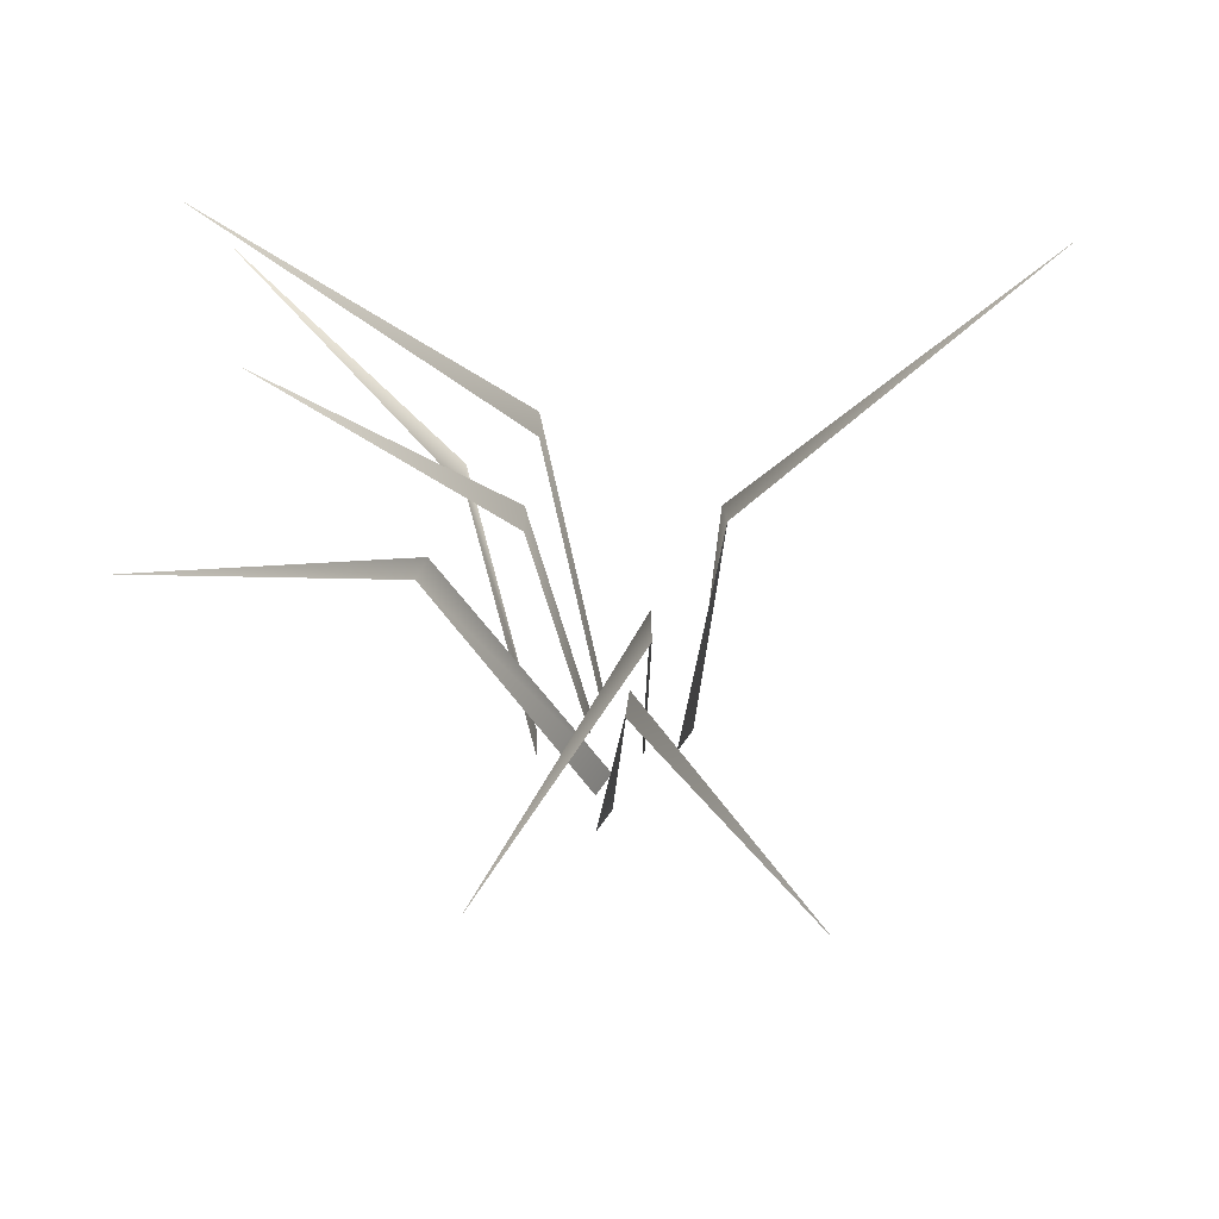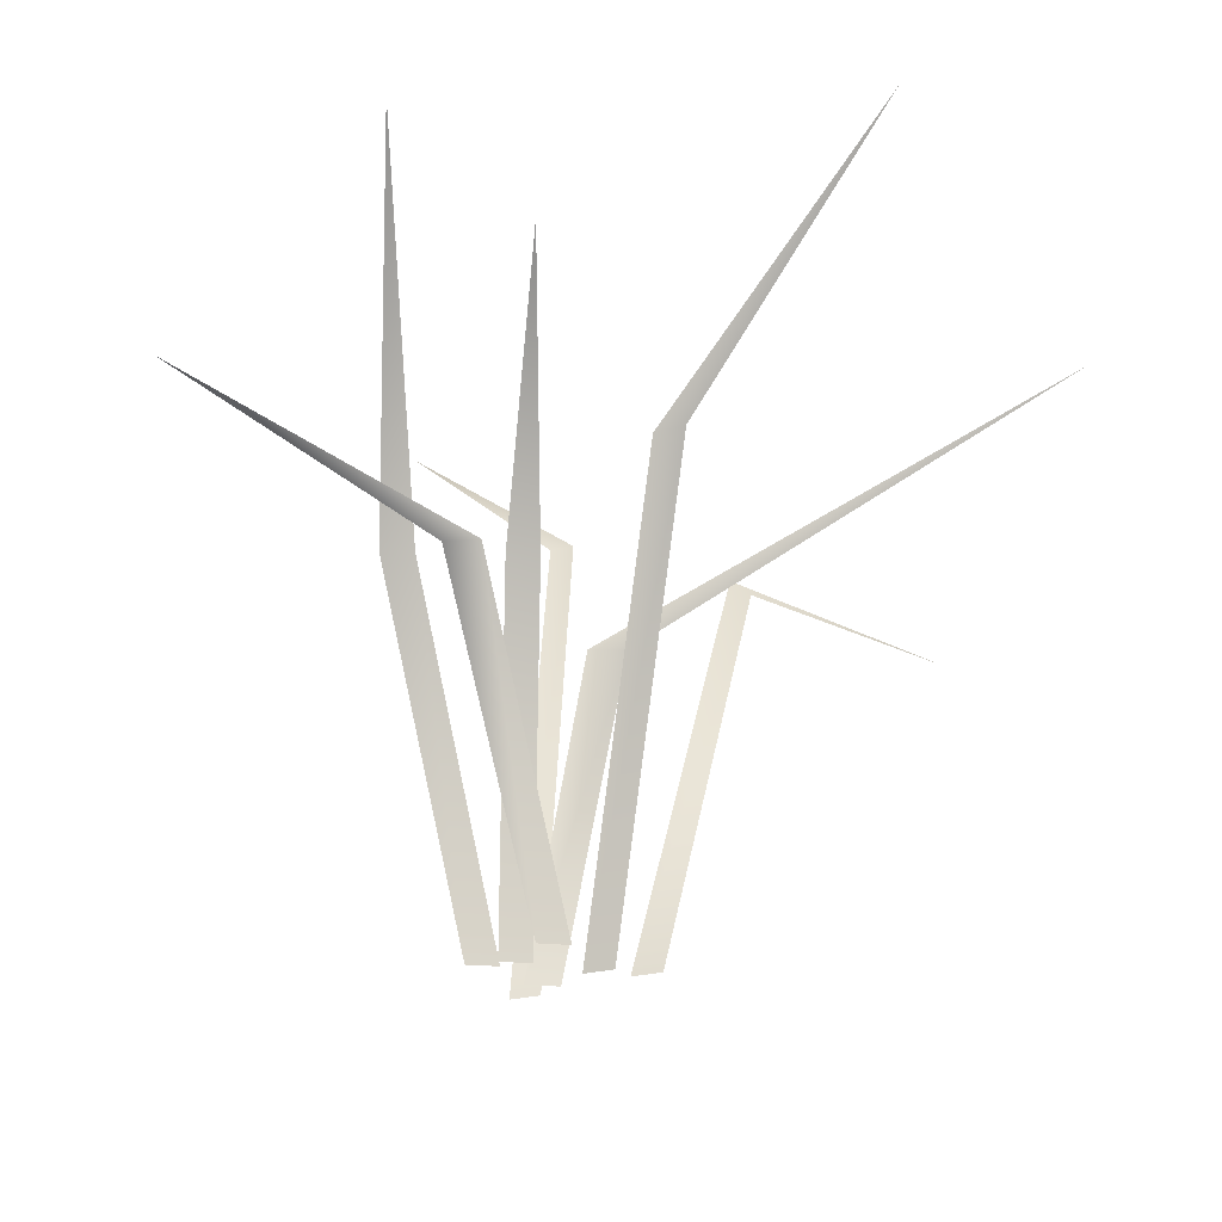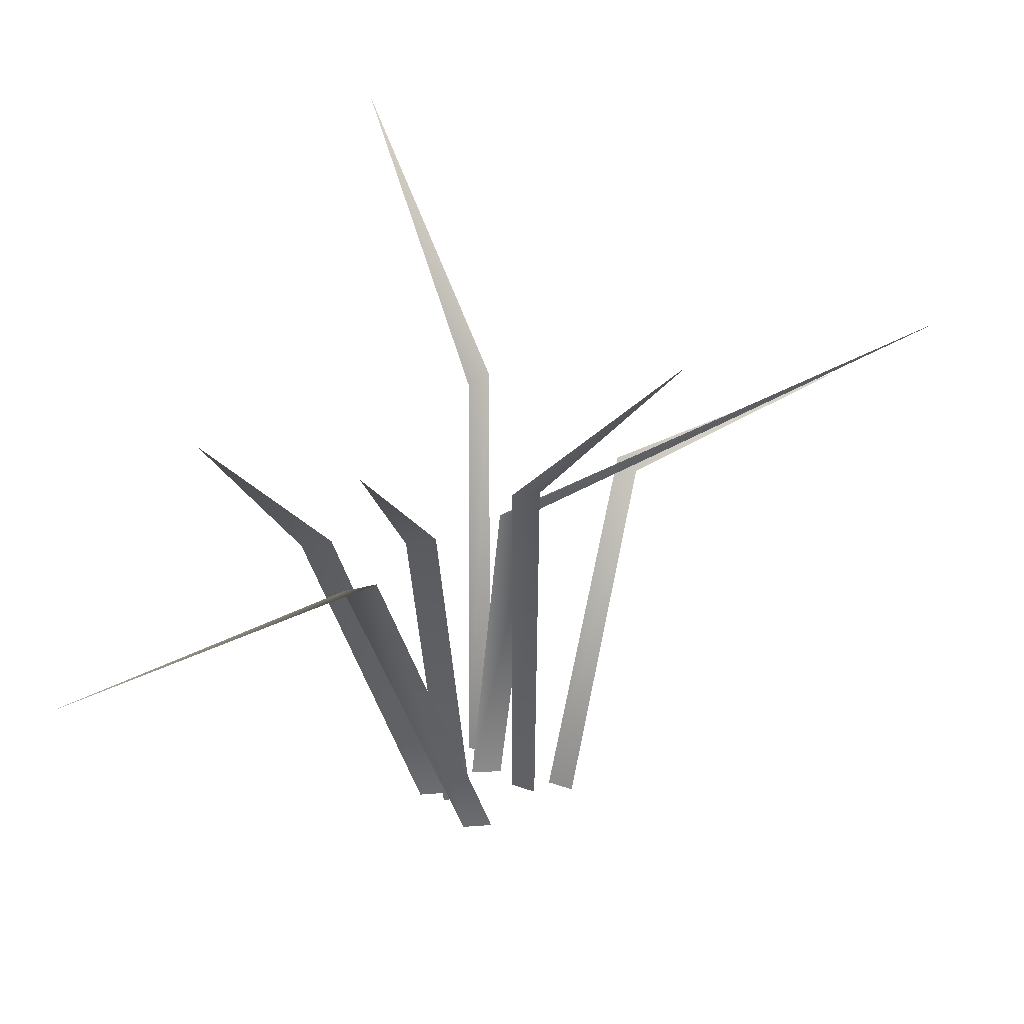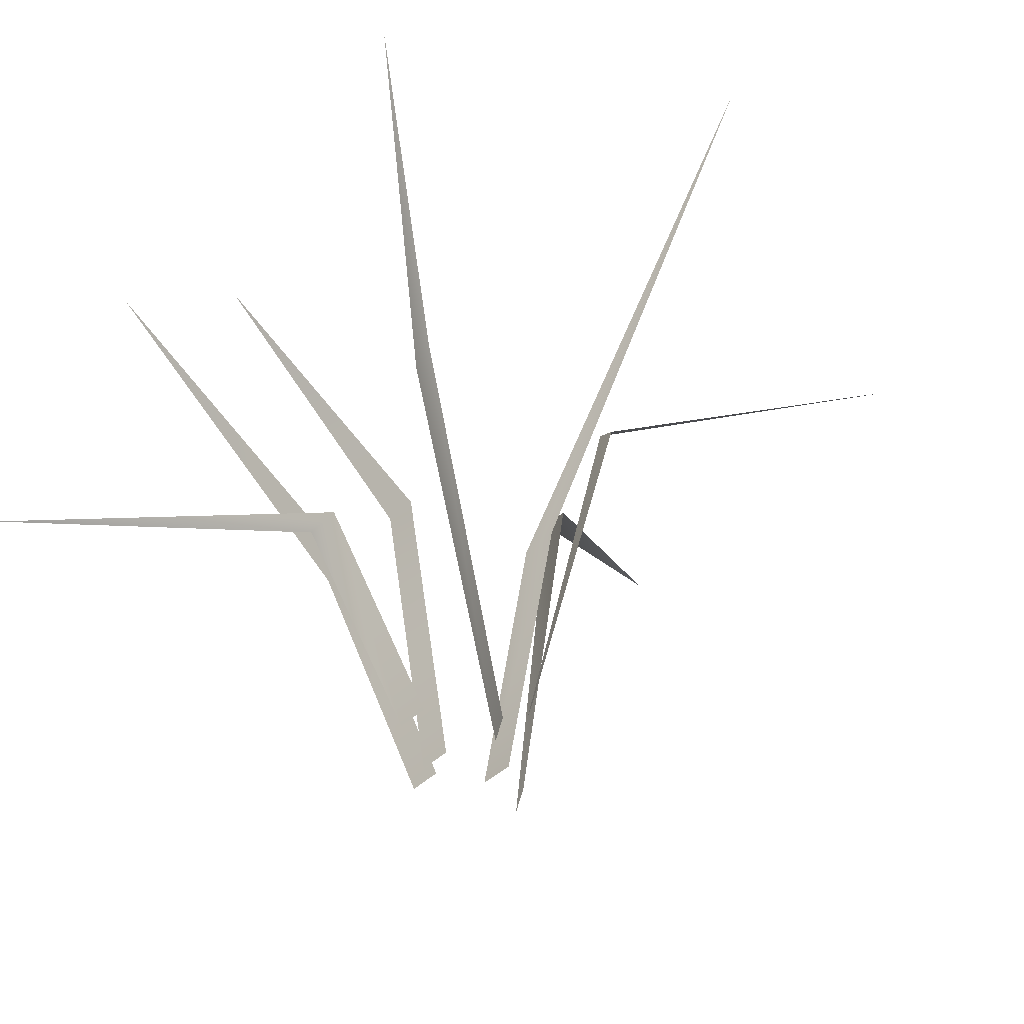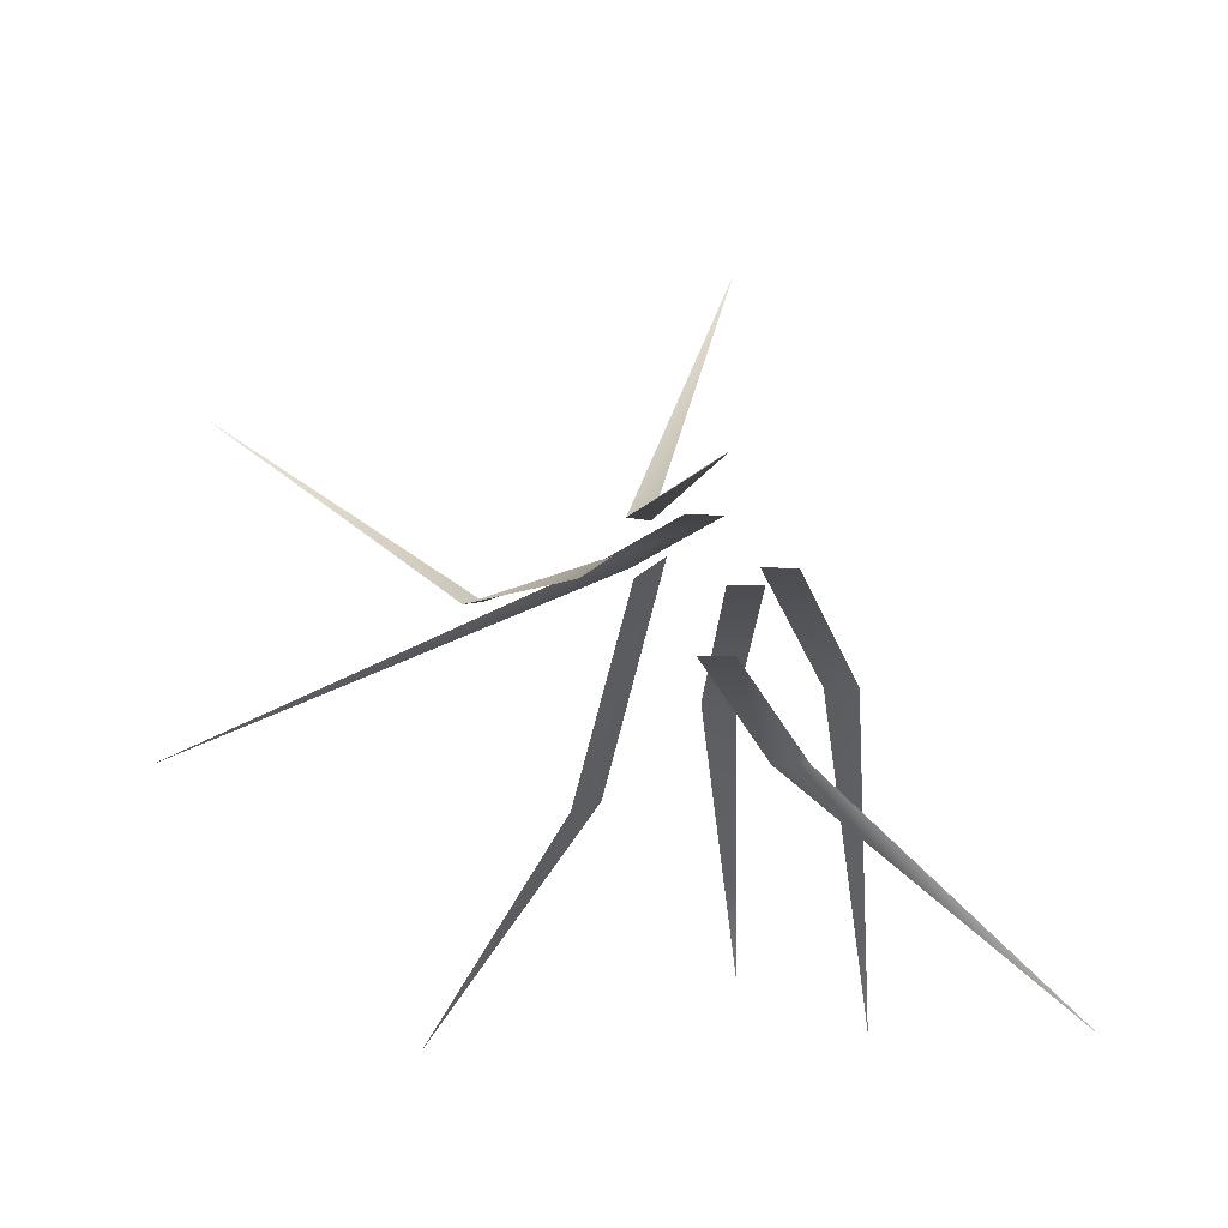
<metadata>
{"format":"obj","ext":"obj","renderer":"f3d","projection":"perspective","resolution":1024,"background":"white","views":[{"elev":57.1,"azim":-90.7,"up":"+Y"},{"elev":-25.2,"azim":169.2,"up":"+Y"},{"elev":-63.3,"azim":-176.0,"up":"+Z"},{"elev":-52.9,"azim":-137.2,"up":"+Y"},{"elev":-6.9,"azim":-2.7,"up":"+Z"}]}
</metadata>
<code>
g Grass_h_TwoS_03
v 0.1084 0.2992 -0.1962
v 0.07058 0.161 -0.03118
v 0.08749 0.1594 -0.03108
v -0.2236 0.1861 0.09942
v -0.1008 0.173 0.00942
v -0.0908 0.1808 0.01173
v -0.1214 0.3284 -0.2055
v -0.04779 0.2107 -0.08748
v -0.03291 0.2076 -0.08235
v 0.04442 0.3396 0.2116
v -0.02038 0.2165 0.05862
v -0.008204 0.212 0.05649
v 0.03714 0.2632 -0.1675
v 0.01224 0.1619 -0.03838
v 0.02891 0.1604 -0.03829
v -0.2578 0.2807 -0.0599
v -0.04167 0.1444 0.02343
v -0.02155 0.1431 0.02367
v 0.1992 0.1598 -0.1944
v 0.04455 0.1521 -0.0682
v 0.06279 0.1491 -0.06819
v 0.02239 -0.02865 0.000221
v 0.03857 -0.0289 0.000227
v -0.05217 -0.02841 -0.004545
v -0.03876 -0.02841 0.004557
v -0.02979 -0.02841 -0.004545
v -0.01637 -0.02841 0.004557
v -0.003037 -0.02841 0.04011
v 0.01038 -0.02841 0.04921
v 0.008275 -0.02865 -0.006984
v 0.02442 -0.0289 -0.006979
v -0.009402 -0.02952 0.02187
v 0.007877 -0.02926 0.02187
v -0.004174 -0.029 -0.03645
v 0.01202 -0.02915 -0.03645
v 0.1084 0.2991 -0.1963
v 0.07058 0.161 -0.03126
v 0.08748 0.1594 -0.03117
v -0.2236 0.1862 0.09936
v -0.1008 0.1731 0.009332
v -0.0908 0.1808 0.01164
v -0.1214 0.3283 -0.2056
v -0.04776 0.2107 -0.08756
v -0.03288 0.2075 -0.08244
v 0.04444 0.3397 0.2115
v -0.02036 0.2165 0.05854
v -0.00818 0.212 0.0564
v 0.03713 0.2632 -0.1676
v 0.01224 0.1619 -0.03847
v 0.0289 0.1603 -0.03838
v -0.2578 0.2806 -0.05999
v -0.04167 0.1444 0.02334
v -0.02155 0.1431 0.02357
v 0.1992 0.1597 -0.1944
v 0.04455 0.1521 -0.06828
v 0.06278 0.149 -0.06825
v 0.02239 -0.02866 0.000123
v 0.03857 -0.02892 0.000128
v -0.05213 -0.0284 -0.004635
v -0.03872 -0.0284 0.004466
v -0.02975 -0.02844 -0.004632
v -0.01633 -0.02844 0.00447
v -0.00301 -0.02841 0.04001
v 0.0104 -0.02841 0.04911
v 0.008274 -0.02866 -0.007083
v 0.02442 -0.02892 -0.007077
v -0.009402 -0.02952 0.02177
v 0.007878 -0.02926 0.02177
v -0.004175 -0.02902 -0.03655
v 0.01202 -0.02917 -0.03655
f 4 5 6
f 8 26 27 9
f 16 17 18
f 20 34 35 21
f 7 8 9
f 2 3 1
f 13 14 15
f 5 24 25 6
f 10 11 12
f 17 32 33 18
f 2 22 23 3
f 14 30 31 15
f 11 28 29 12
f 19 20 21
f 39 41 40
f 43 44 62 61
f 51 53 52
f 55 56 70 69
f 42 44 43
f 37 36 38
f 48 50 49
f 40 41 60 59
f 45 47 46
f 52 53 68 67
f 37 38 58 57
f 49 50 66 65
f 46 47 64 63
f 54 56 55

</code>
